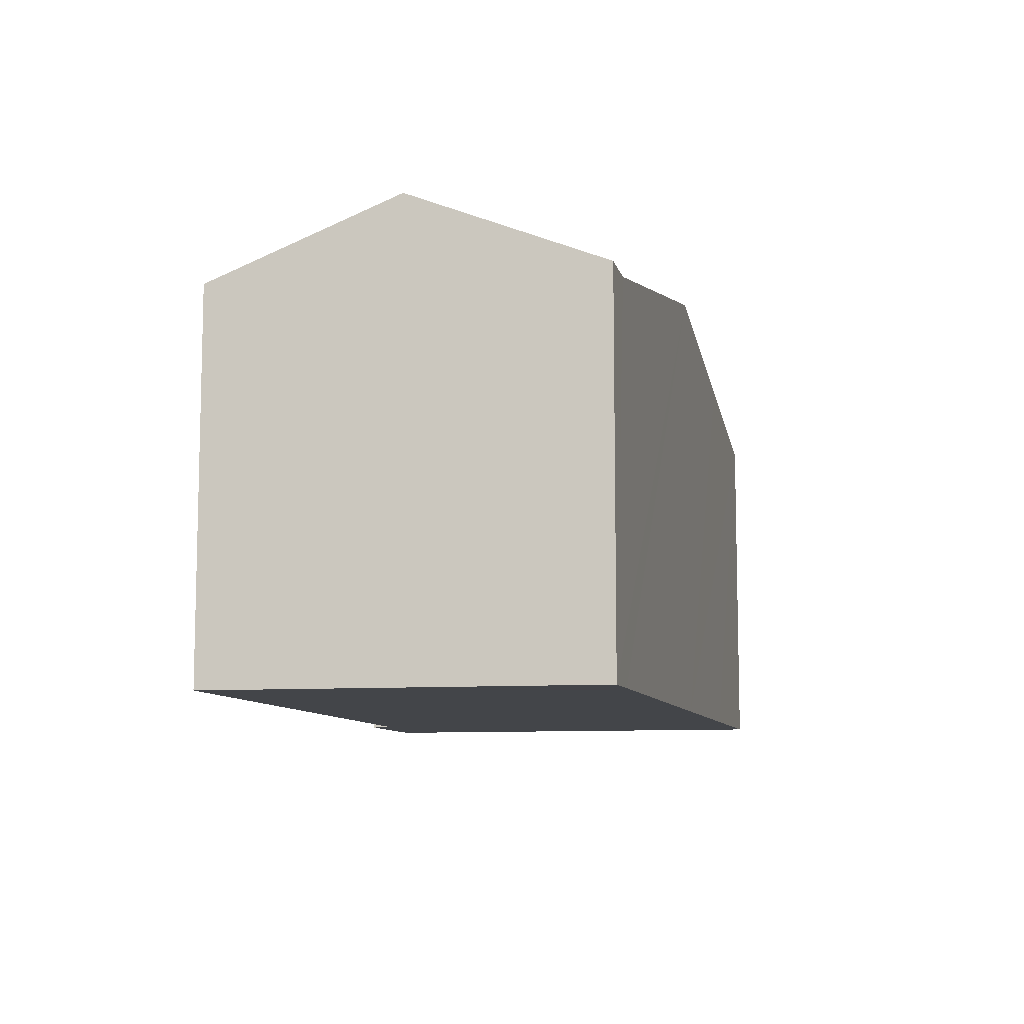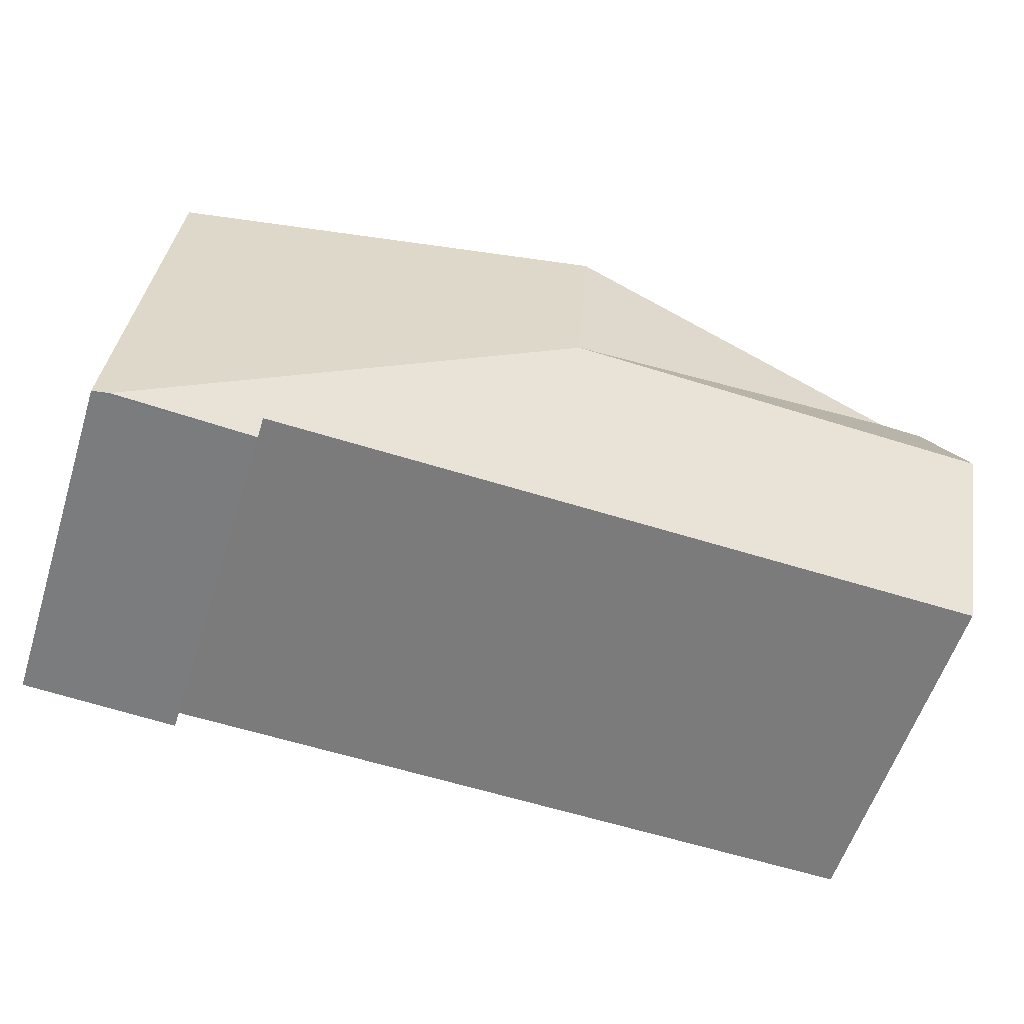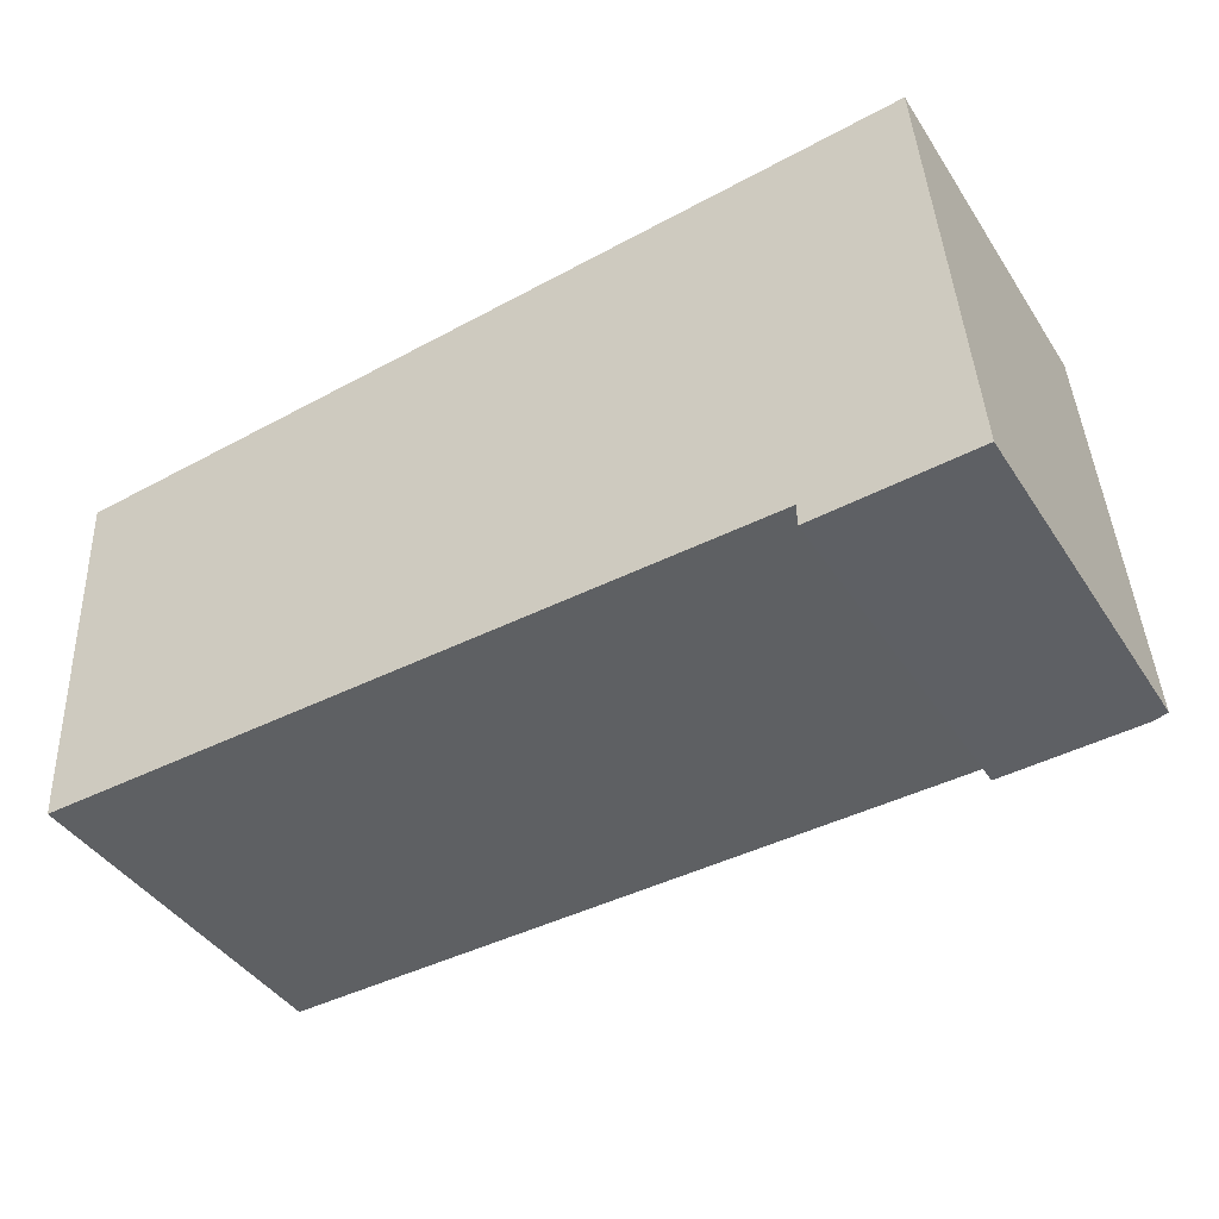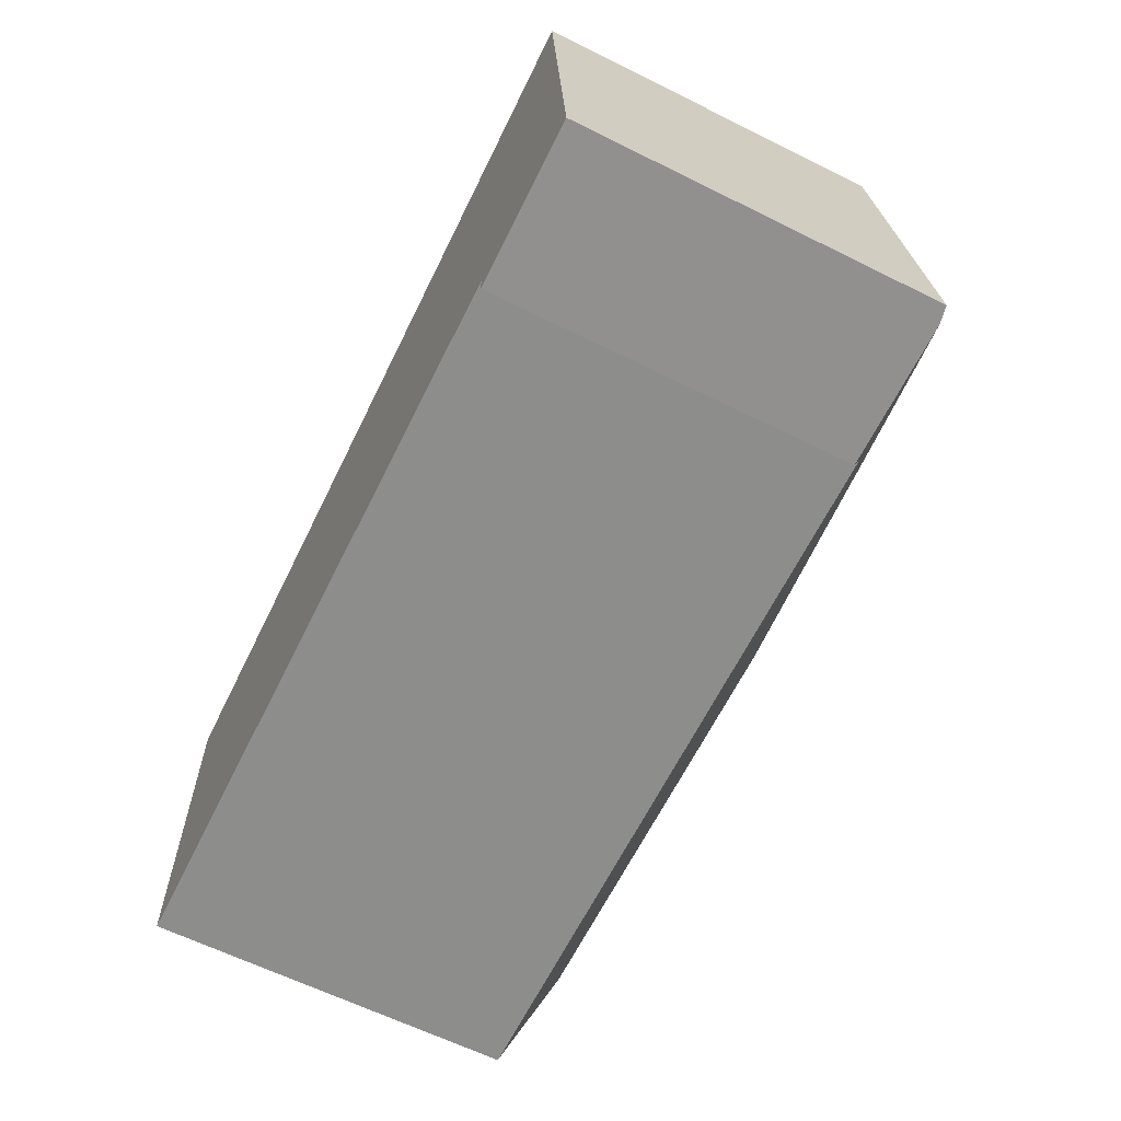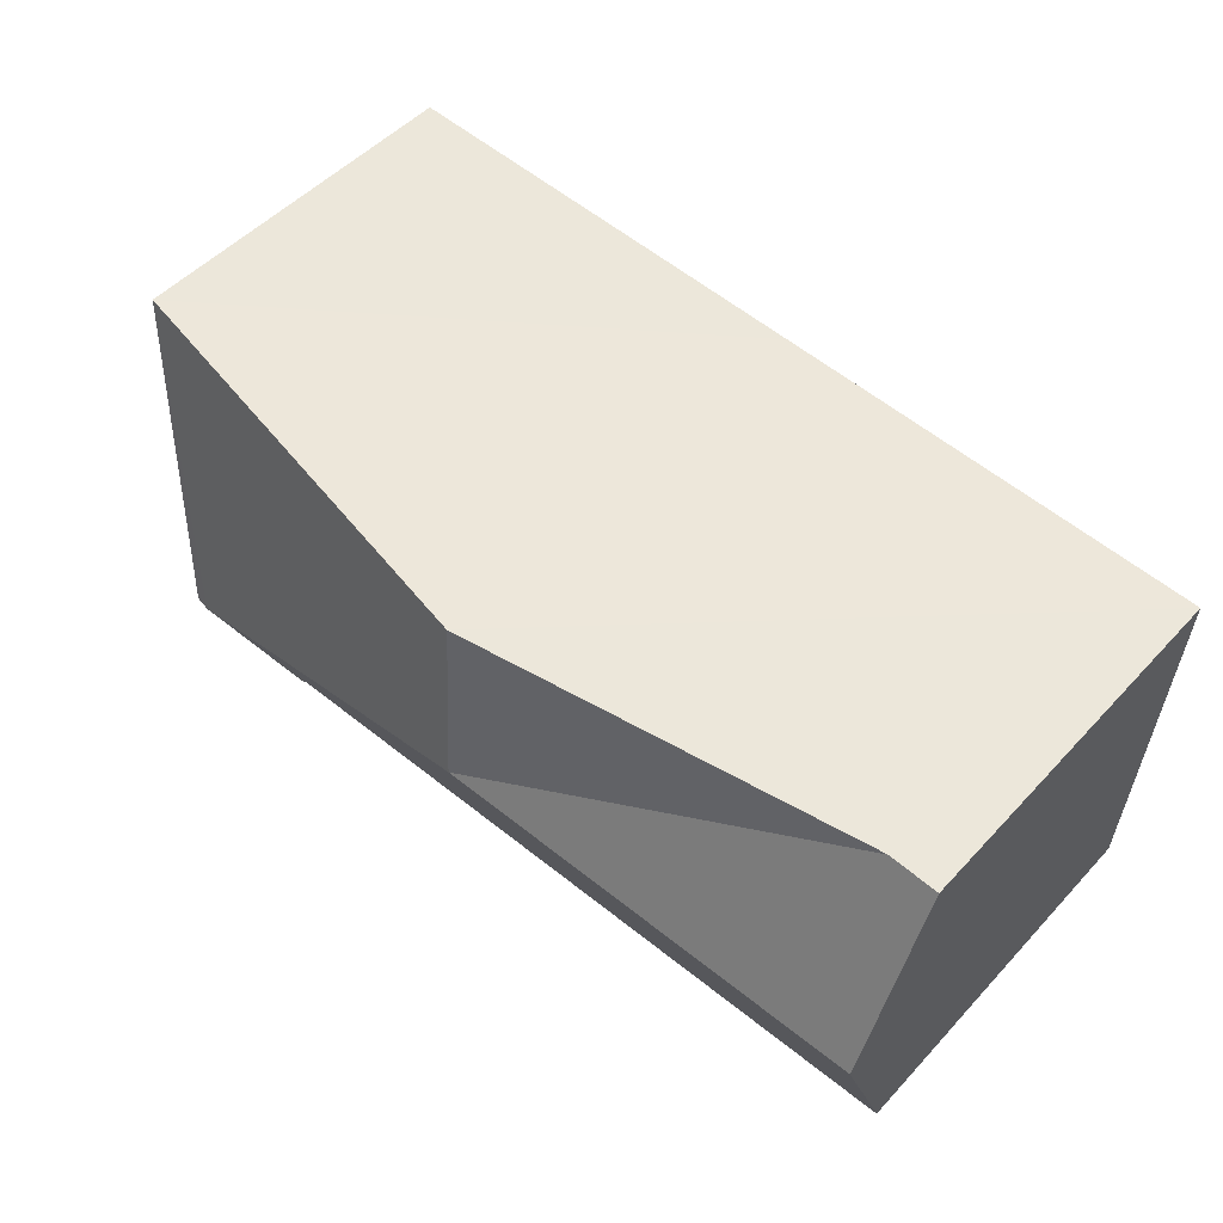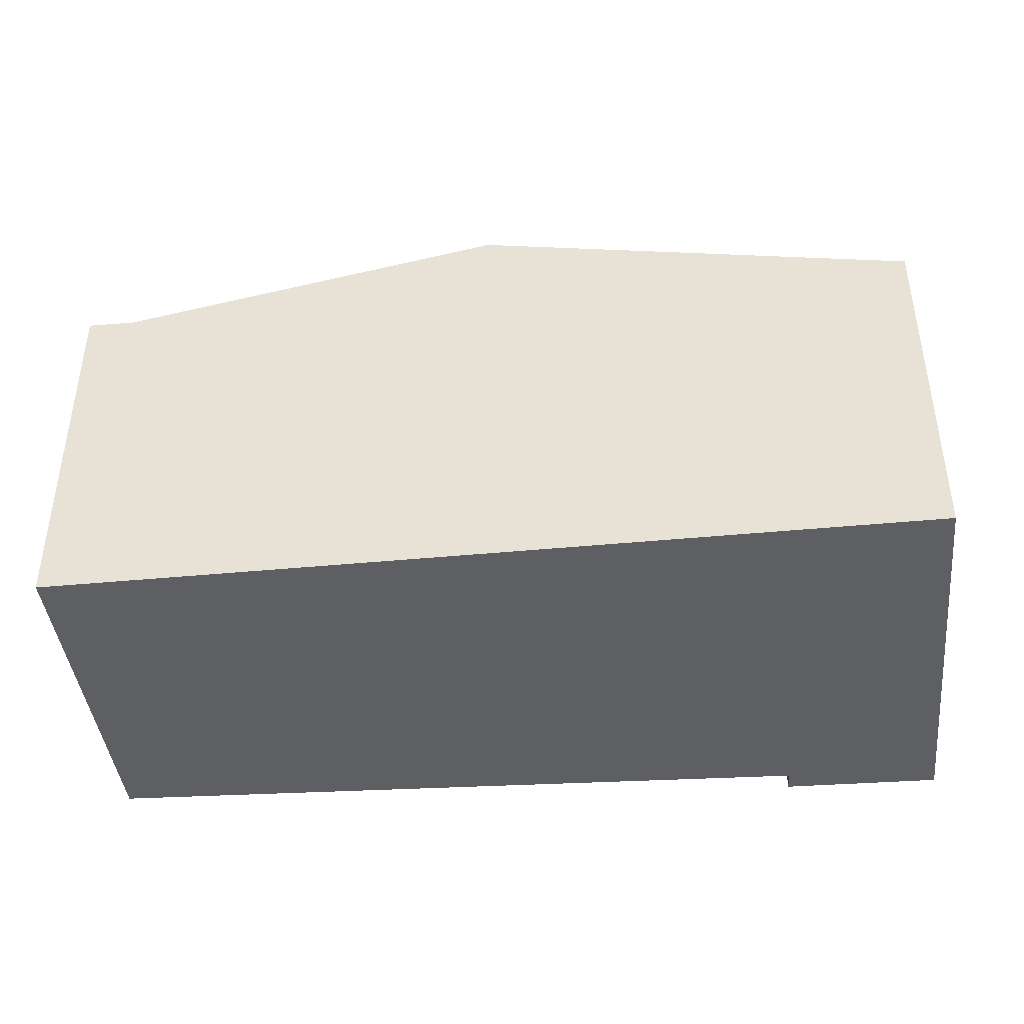
<metadata>
{"format":"obj","ext":"obj","renderer":"f3d","projection":"perspective","resolution":1024,"background":"white","views":[{"elev":-8.9,"azim":-80.5,"up":"+Y"},{"elev":-58.3,"azim":162.3,"up":"+Z"},{"elev":-42.2,"azim":30.6,"up":"+Z"},{"elev":-63.8,"azim":63.5,"up":"+Z"},{"elev":50.8,"azim":-139.0,"up":"+Z"},{"elev":-41.1,"azim":2.9,"up":"+Y"}]}
</metadata>
<code>
v  4.107 4.023 -1.655
v  0.441 3.337 0.029
v  3.979 4.023 0.265
v  8.107 3.274 -3.493
v  7.998 3.244 0.441
v  8.26 3.244 -3.487
v  7.992 3.244 0.533
v  6.143 3.603 0.41
v  6.807 3.344 -3.337
v  6.809 3.264 -3.539
v  0.148 3.355 -3.422
v  0.075 4.023 -1.723
v  0 3.345 2.048e-16
v  0 0 0
v  0.441 -1.776e-18 0.029
v  3.979 -1.623e-17 0.265
v  6.143 -2.511e-17 0.41
v  7.992 -3.264e-17 0.533
v  8.26 2.135e-16 -3.487
v  7.998 -2.7e-17 0.441
v  6.809 2.167e-16 -3.539
v  8.107 2.139e-16 -3.493
v  0.148 2.095e-16 -3.422
v  6.807 2.043e-16 -3.337
v  0.075 1.055e-16 -1.723
g defaultobject
f 1 2 3
f 4 5 6
f 5 4 1
f 5 1 7
f 7 1 8
f 8 1 3
f 4 9 1
f 9 4 10
f 1 9 11
f 1 11 12
f 13 1 12
f 1 13 2
f 14 2 13
f 2 14 3
f 3 14 15
f 3 15 16
f 3 16 8
f 8 16 7
f 7 16 17
f 7 17 18
f 18 5 7
f 5 18 6
f 6 18 19
f 19 18 20
f 6 10 4
f 10 6 19
f 10 19 21
f 21 19 22
f 9 23 11
f 23 9 24
f 10 24 9
f 24 10 21
f 12 14 13
f 14 12 11
f 14 11 25
f 25 11 23
f 20 22 19
f 22 20 18
f 22 18 17
f 22 17 24
f 24 17 23
f 23 17 16
f 23 16 15
f 23 15 25
f 25 15 14
f 21 22 24

</code>
